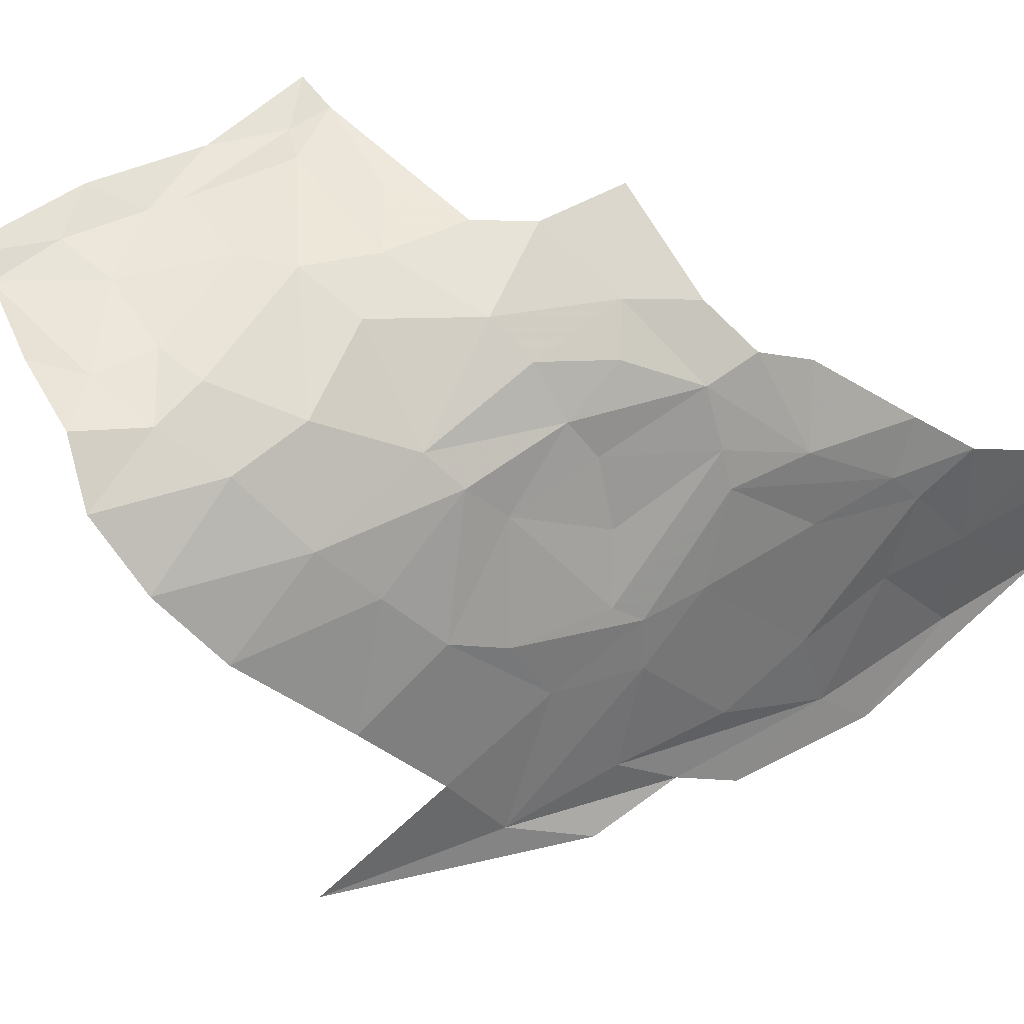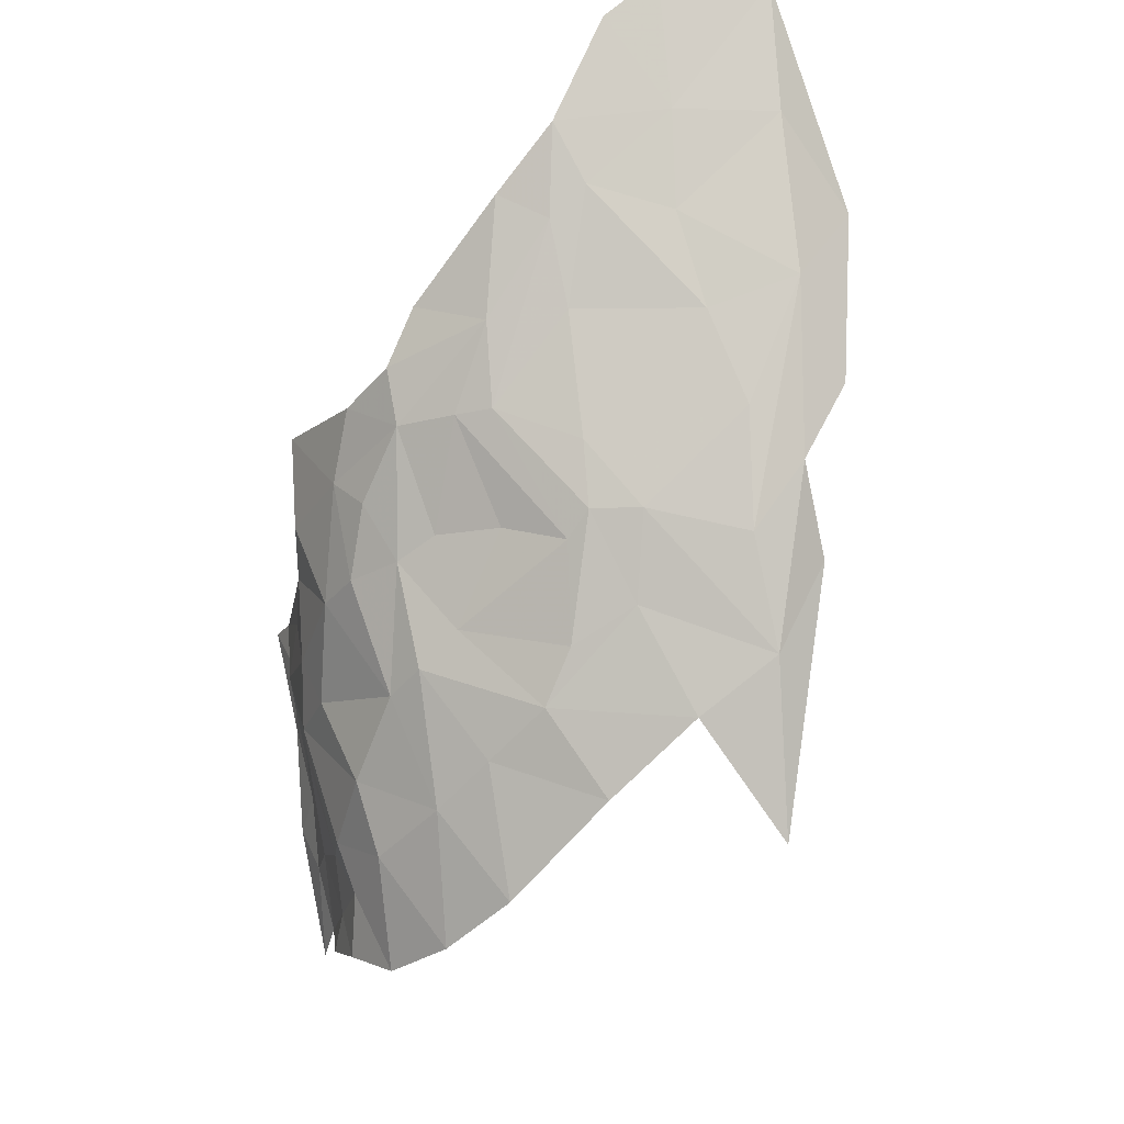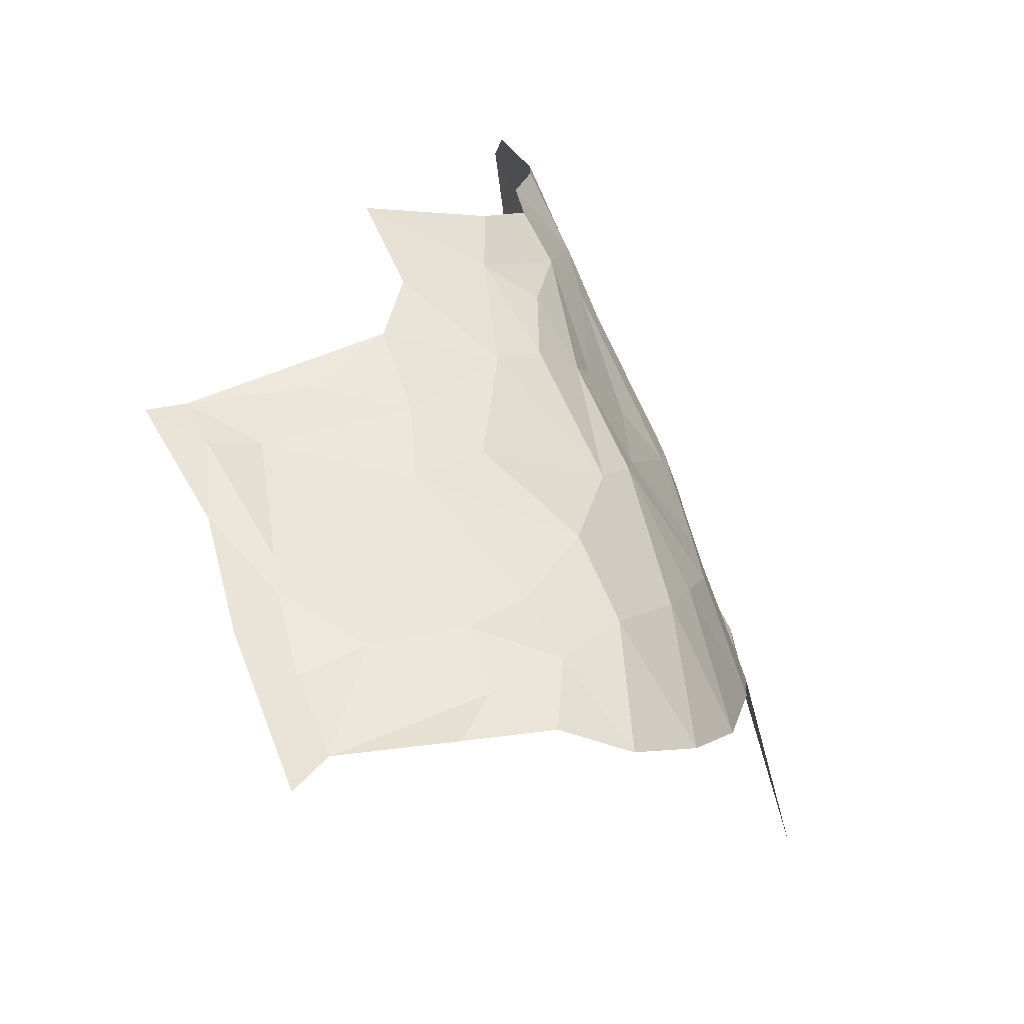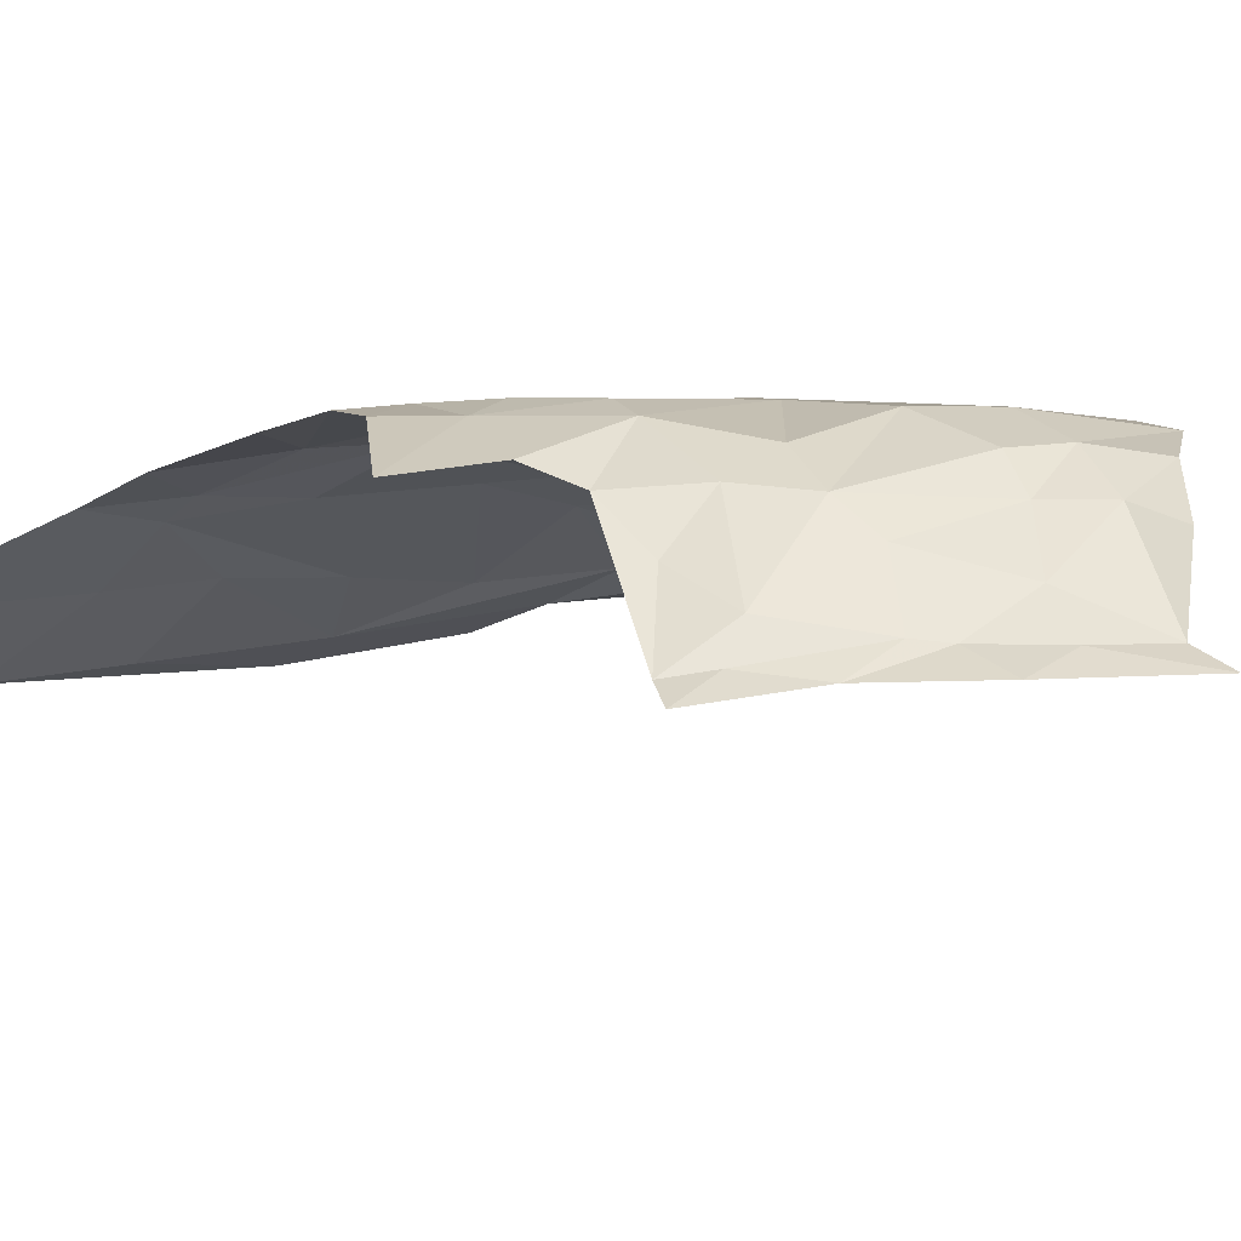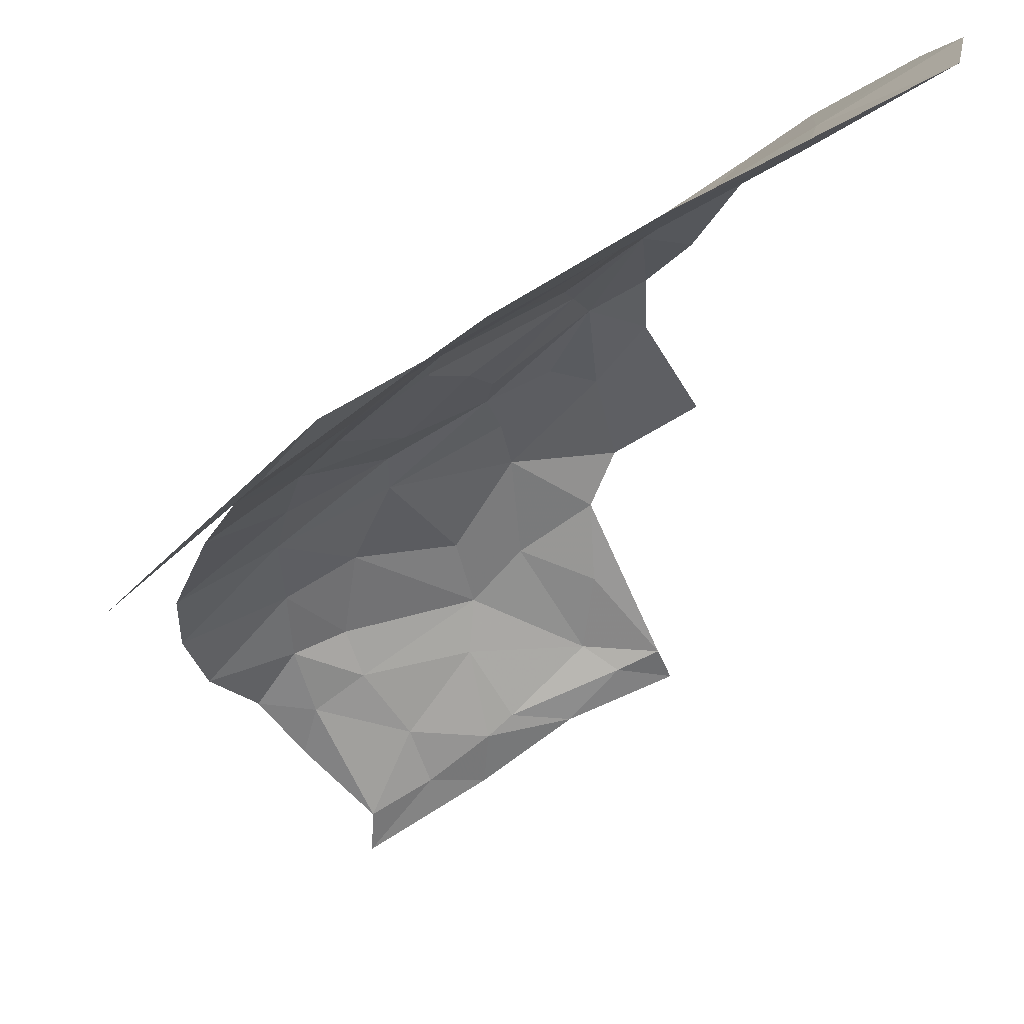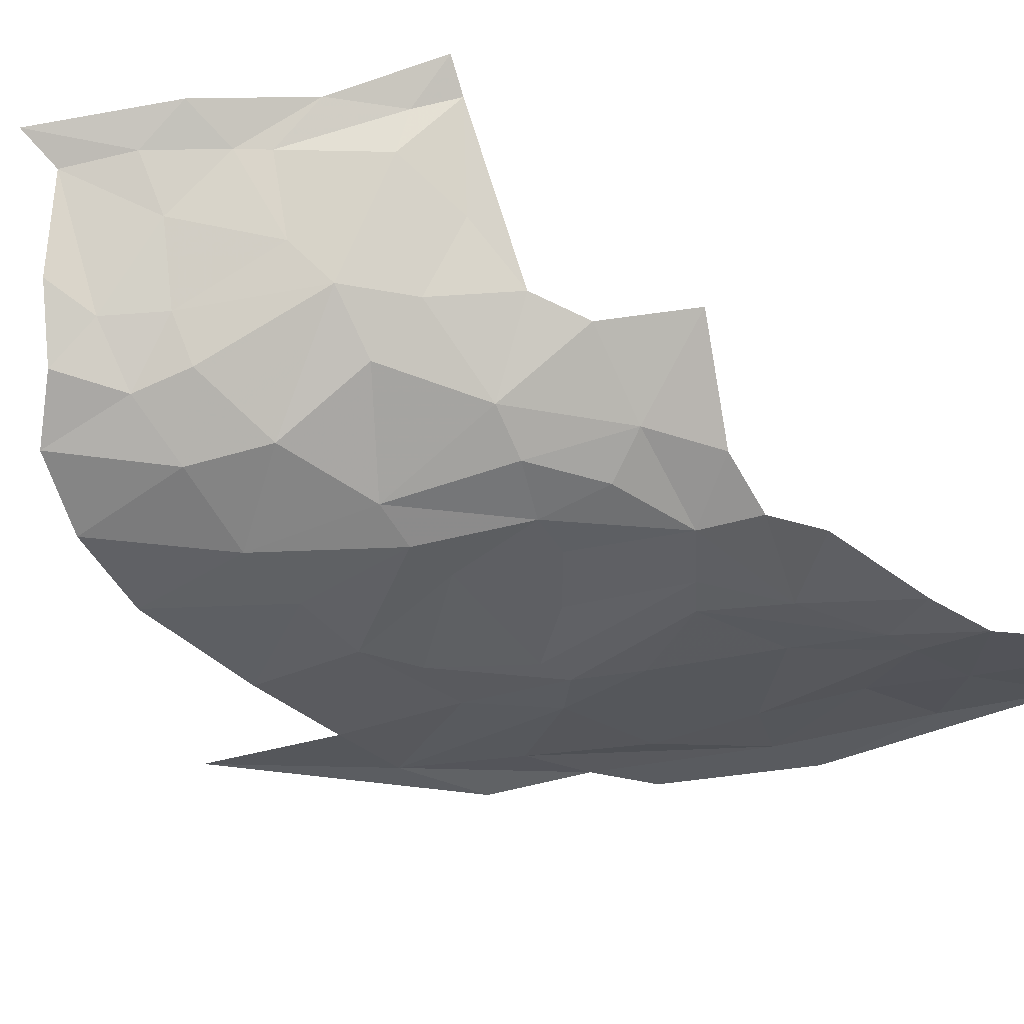
<metadata>
{"format":"obj","ext":"obj","renderer":"f3d","projection":"perspective","resolution":1024,"background":"white","views":[{"elev":49.7,"azim":109.3,"up":"+Z"},{"elev":47.4,"azim":80.6,"up":"+Y"},{"elev":55.1,"azim":35.1,"up":"+Z"},{"elev":51.3,"azim":-39.5,"up":"+Z"},{"elev":-73.7,"azim":177.5,"up":"+Z"},{"elev":72.2,"azim":136.2,"up":"+Z"}]}
</metadata>
<code>
v -2.52 2.599 1.055
v -2.432 2.522 1.214
v -2.326 2.479 1.065
v -2.37 2.534 0.9931
v -2.003 2.268 1.093
v -2.12 2.34 1.097
v -1.934 2.174 1.163
v -2.294 2.324 1.537
v -2.197 2.198 1.581
v -2.167 2.228 1.494
v -2.318 2.292 1.614
v -2.336 2.177 1.706
v -2.273 2.197 1.671
v -2.341 1.77 1.8
v -2.245 1.667 1.789
v -2.182 1.76 1.786
v -2.392 1.74 1.793
v -2.467 1.728 1.811
v -2.328 1.661 1.799
v -2.28 2.341 1.487
v -2.21 2.335 1.376
v -2.357 2.434 1.372
v -2.157 1.924 1.759
v -2.184 1.836 1.788
v -2.02 1.911 1.725
v -2.246 1.914 1.779
v -2.34 1.987 1.769
v -2.35 1.877 1.779
v -2.228 2.052 1.737
v -2.368 2.064 1.765
v -2.211 2.112 1.7
v -2.314 2.448 1.193
v -2.061 2.277 1.175
v -2.116 2.289 1.311
v -1.938 2.023 1.549
v -1.796 1.895 1.543
v -1.847 2.022 1.402
v -1.928 1.855 1.707
v -2.008 1.791 1.76
v -1.958 2.095 1.469
v -2.064 2.08 1.624
v -2.066 2.029 1.666
v -2.19 2.161 1.635
v -2.086 2.125 1.568
v -1.938 1.761 1.744
v -1.889 1.68 1.759
v -1.824 1.728 1.708
v -2.034 1.726 1.765
v -2.102 1.639 1.78
v -1.969 1.672 1.765
v -2.008 2.154 1.426
v -2.115 2.246 1.413
v -2.134 2.28 1.381
v -1.921 1.953 1.623
v -1.795 1.809 1.633
v -2.186 2.405 1.032
v -2.475 2.136 1.755
v -2.395 2.262 1.675
v -2.374 2.415 1.48
v -2.506 2.519 1.446
v -2.442 2.393 1.571
v -2.456 2.51 1.381
v -2.026 2.2 1.335
v -2.481 2.542 1.327
v -1.755 2 1.18
v -2.389 2.335 1.617
v -2.446 1.771 1.792
v -2.195 2.378 1.157
v -2.213 1.634 1.787
v -2.054 1.511 1.78
v -2.133 1.562 1.791
v -2.053 1.45 1.797
v -2.21 1.559 1.809
v -2.545 2.603 1.2
v -2.558 2.592 1.36
v -1.895 2.112 1.276
v -2.699 2.709 1.192
v -2.665 2.676 1.273
v -2.672 2.698 1.042
v -1.954 1.602 1.782
f 1 2 3
f 1 3 4
f 5 6 7
f 8 9 10
f 11 12 13
f 14 15 16
f 17 18 19
f 20 21 22
f 23 24 25
f 26 14 24
f 26 27 28
f 29 12 30
f 31 13 12
f 32 22 21
f 7 33 34
f 7 6 33
f 35 36 37
f 38 25 39
f 35 40 41
f 42 43 31
f 44 10 9
f 8 11 9
f 45 46 47
f 48 49 50
f 51 52 44
f 21 20 53
f 38 54 25
f 55 36 54
f 4 3 56
f 42 41 43
f 42 54 41
f 26 29 27
f 23 42 29
f 12 57 30
f 12 58 57
f 12 11 58
f 59 60 61
f 59 62 60
f 42 25 54
f 42 23 25
f 63 34 53
f 63 7 34
f 48 16 49
f 39 25 24
f 64 32 2
f 7 65 5
f 66 11 59
f 66 58 11
f 67 28 27
f 17 15 14
f 45 48 50
f 39 24 48
f 34 21 53
f 34 68 21
f 19 15 17
f 49 16 69
f 49 70 50
f 71 72 70
f 71 73 72
f 71 69 73
f 8 59 11
f 20 62 59
f 74 2 1
f 74 64 2
f 38 45 47
f 3 33 6
f 32 21 68
f 38 55 54
f 38 47 55
f 15 69 16
f 15 19 69
f 26 23 29
f 26 24 23
f 62 75 60
f 64 74 75
f 7 76 65
f 7 63 76
f 19 73 69
f 27 29 30
f 74 77 78
f 74 79 77
f 56 3 6
f 75 74 78
f 79 1 4
f 79 74 1
f 49 71 70
f 49 69 71
f 39 45 38
f 39 48 45
f 67 17 14
f 67 18 17
f 40 37 76
f 40 35 37
f 63 40 76
f 51 44 40
f 24 16 48
f 24 14 16
f 50 46 45
f 50 80 46
f 50 70 80
f 29 31 12
f 29 42 31
f 3 32 68
f 3 2 32
f 22 62 20
f 64 75 62
f 44 41 40
f 44 43 41
f 43 9 11
f 43 44 9
f 52 53 20
f 52 51 53
f 14 28 67
f 14 26 28
f 63 51 40
f 63 53 51
f 52 10 44
f 52 8 10
f 20 8 52
f 20 59 8
f 33 68 34
f 33 3 68
f 66 59 61
f 43 13 31
f 43 11 13
f 64 22 32
f 64 62 22
f 54 35 41
f 54 36 35

</code>
